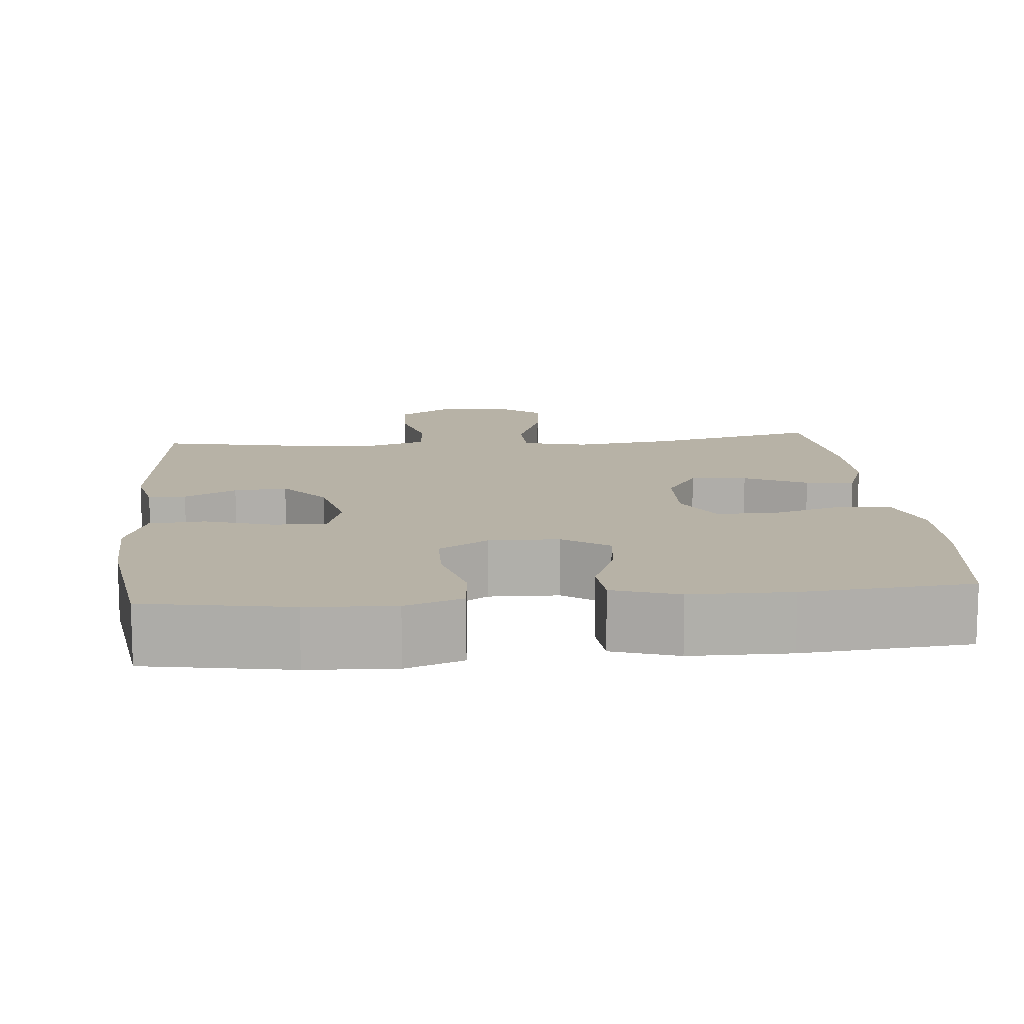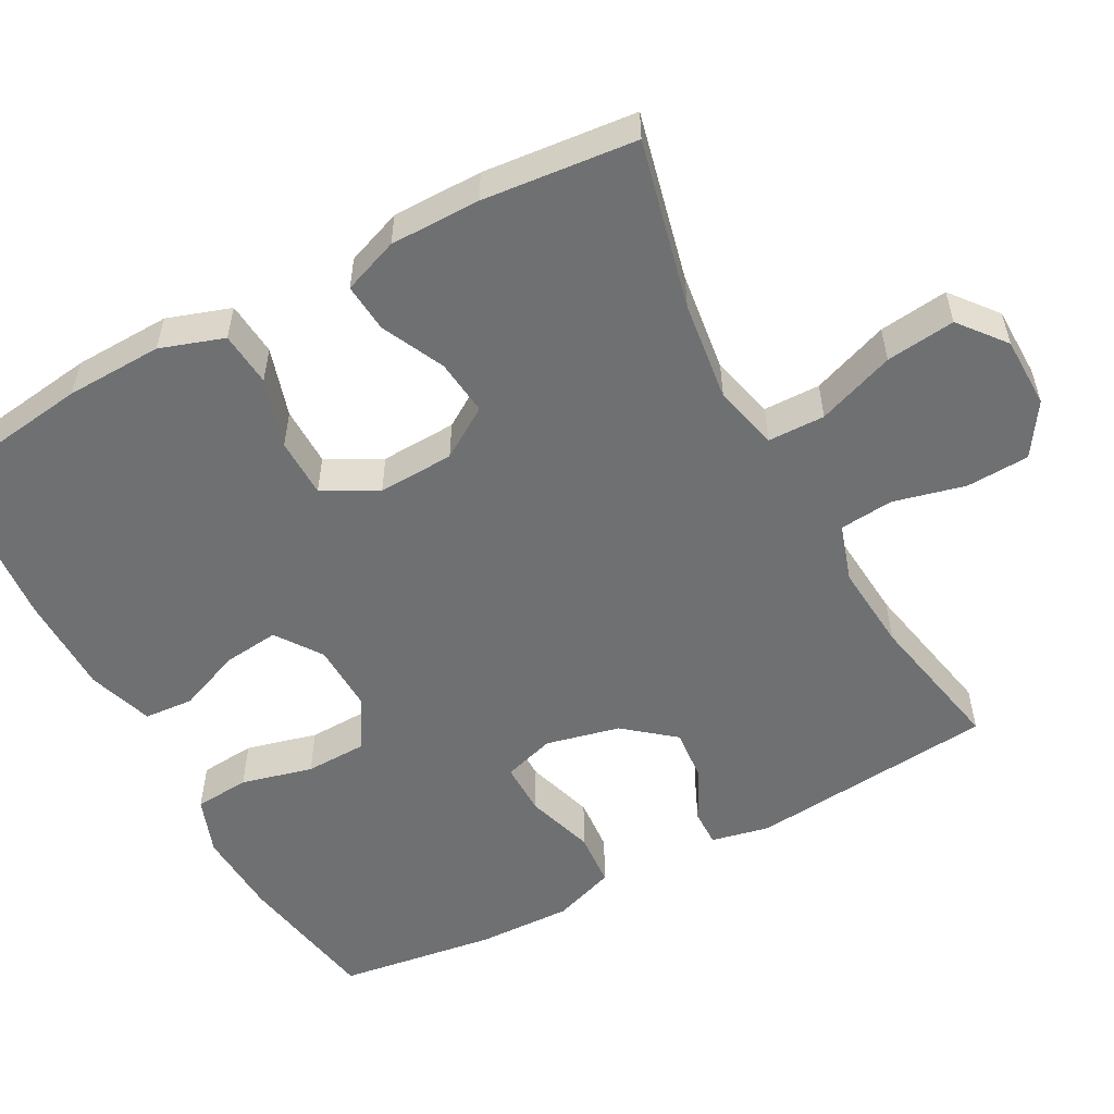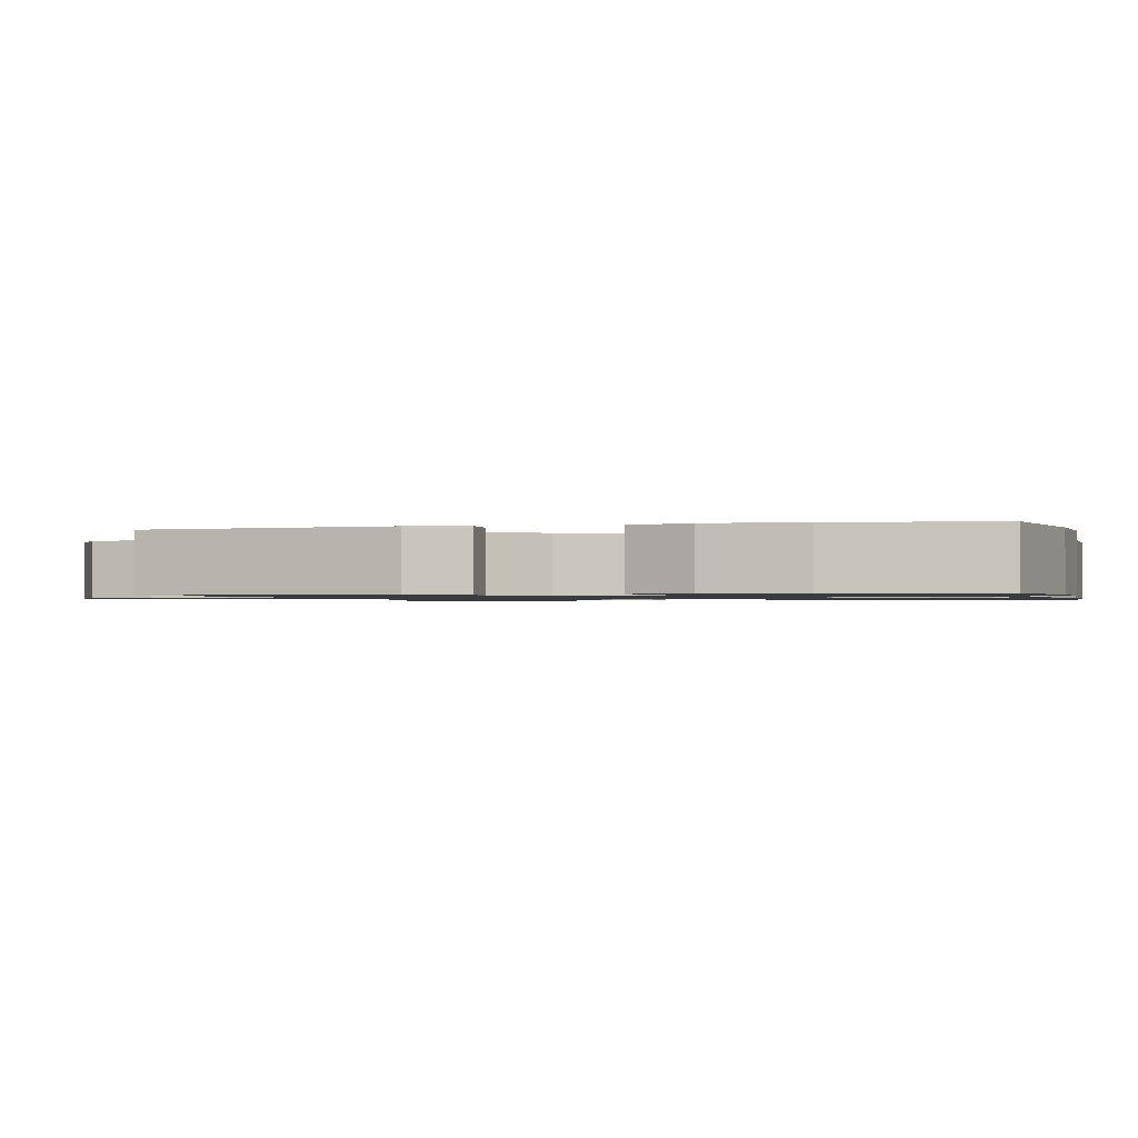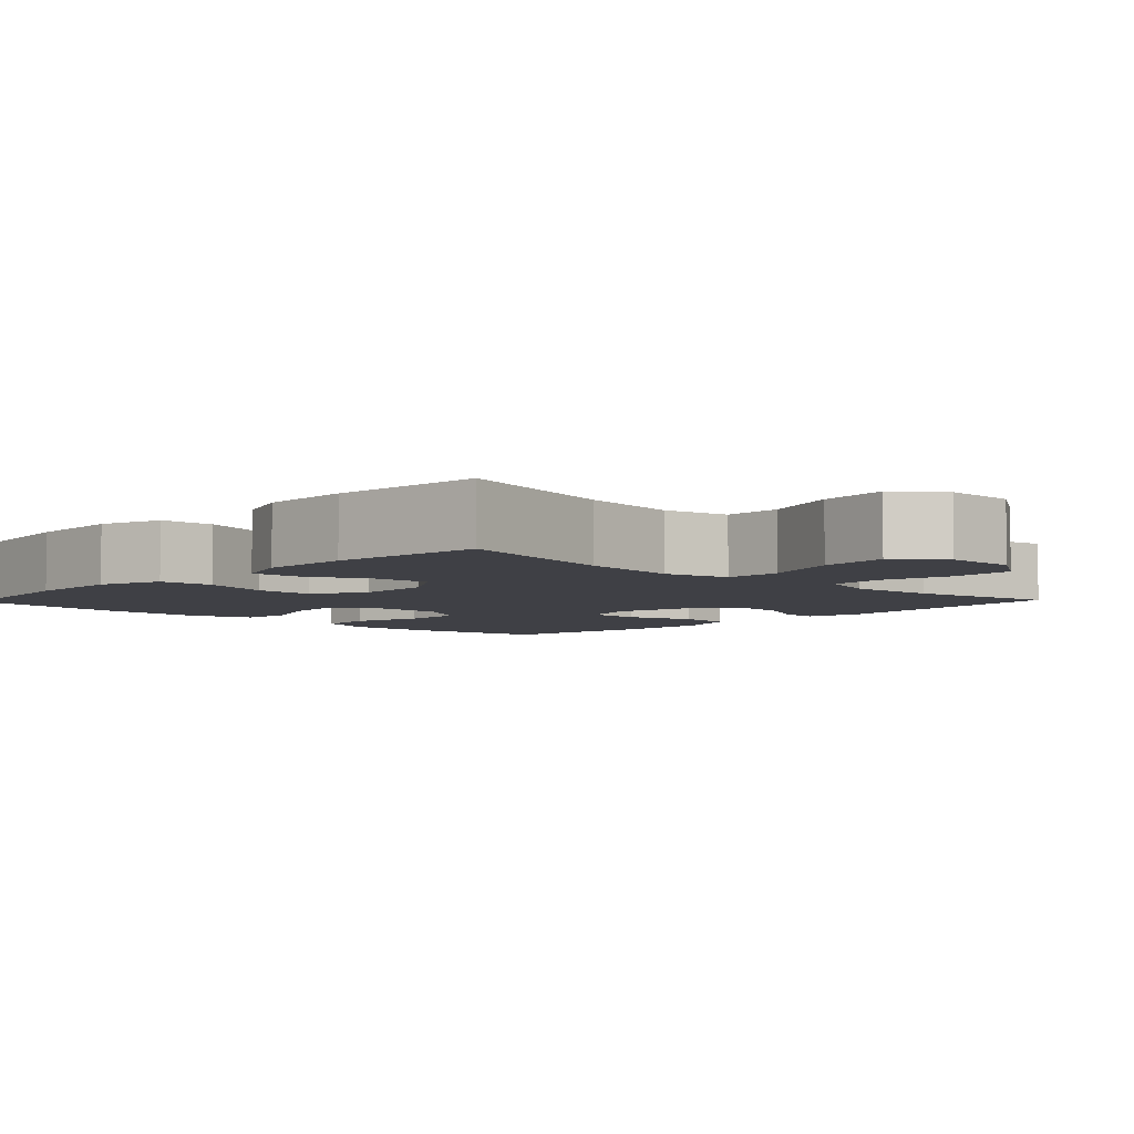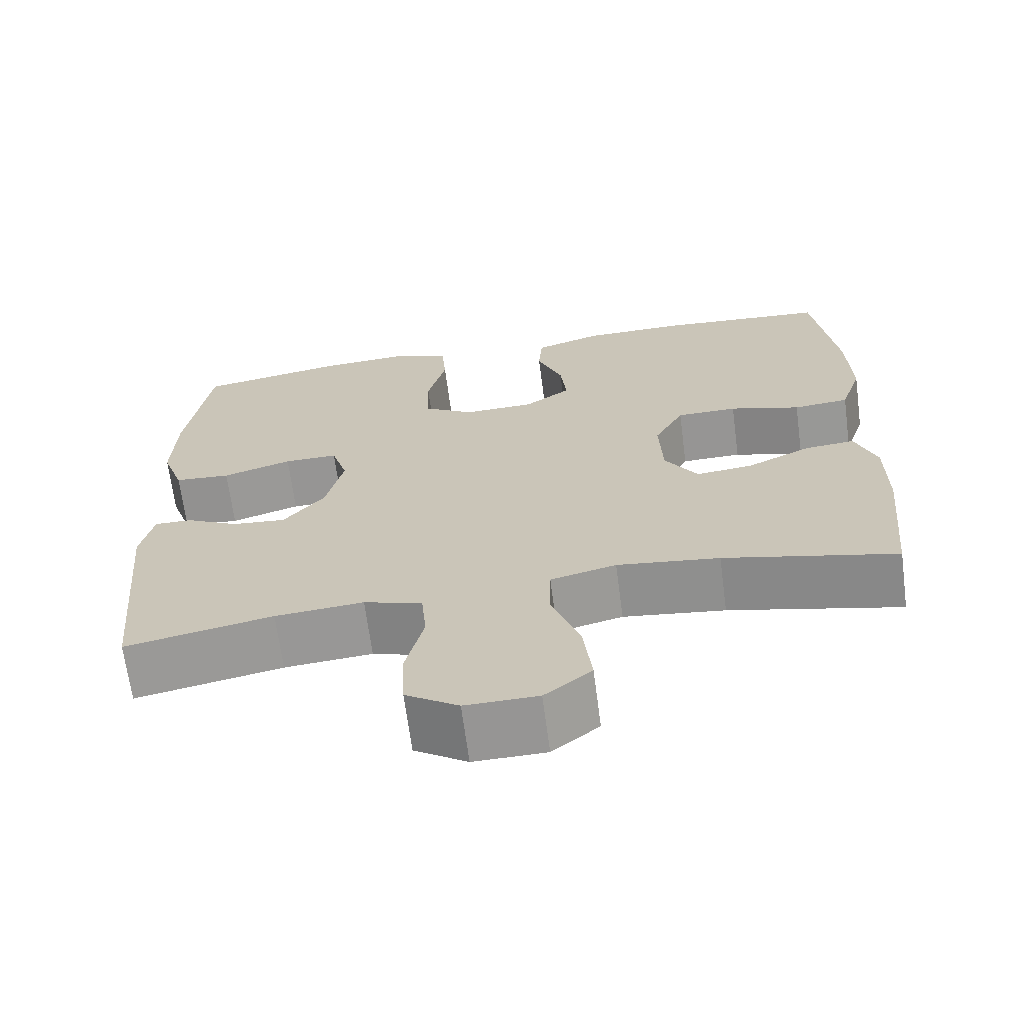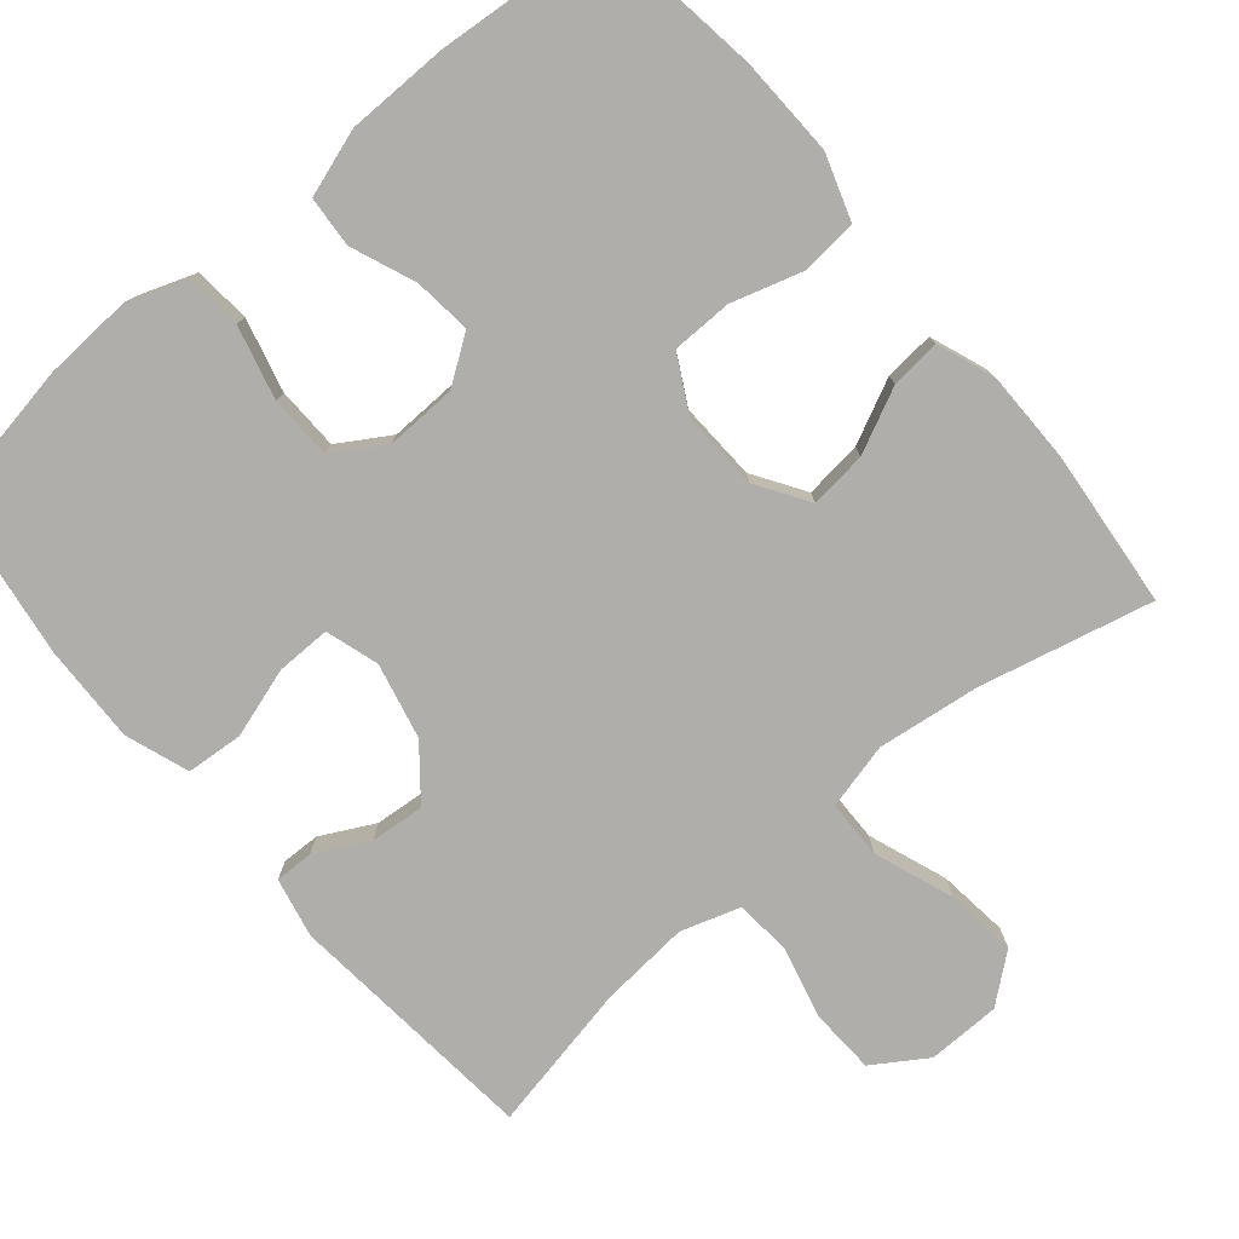
<metadata>
{"format":"obj","ext":"obj","renderer":"f3d","projection":"perspective","resolution":1024,"background":"white","views":[{"elev":12.4,"azim":-5.4,"up":"+Y"},{"elev":-54.8,"azim":118.4,"up":"+Y"},{"elev":-1.1,"azim":-75.3,"up":"+Y"},{"elev":-5.2,"azim":136.1,"up":"+Y"},{"elev":-67.4,"azim":7.5,"up":"+Z"},{"elev":-77.8,"azim":40.2,"up":"+Y"}]}
</metadata>
<code>
o path5536
v -0.5264 0.0375 0.3196
v -0.5304 0.0375 0.1923
v -0.5011 0.0375 0.1087
v -0.4267 0.0375 0.103
v -0.3351 0.0375 0.1317
v -0.264 0.0375 0.1322
v -0.2426 0.0375 0.06248
v -0.2658 0.0375 -0.03647
v -0.3201 0.0375 -0.1031
v -0.3909 0.0375 -0.0967
v -0.4606 0.0375 -0.06072
v -0.5104 0.0375 -0.05949
v -0.5274 0.0375 -0.1377
v -0.4958 0.0375 -0.4697
v -0.3011 0.0375 -0.4308
v -0.1842 0.0375 -0.4212
v -0.1069 0.0375 -0.4459
v -0.1003 0.0375 -0.5185
v -0.124 0.0375 -0.6144
v -0.1203 0.0375 -0.6994
v -0.05066 0.0375 -0.7448
v 0.04483 0.0375 -0.7435
v 0.1065 0.0375 -0.6938
v 0.0957 0.0375 -0.6009
v 0.05782 0.0375 -0.4968
v 0.05926 0.0375 -0.4203
v 0.1457 0.0375 -0.399
v 0.2803 0.0375 -0.4164
v 0.5061 0.0375 -0.4697
v 0.5266 0.0375 -0.2637
v 0.5265 0.0375 -0.1424
v 0.4986 0.0375 -0.06765
v 0.4329 0.0375 -0.07333
v 0.349 0.0375 -0.1134
v 0.2737 0.0375 -0.1216
v 0.2302 0.0375 -0.05359
v 0.2261 0.0375 0.04868
v 0.265 0.0375 0.1215
v 0.3447 0.0375 0.1225
v 0.4377 0.0375 0.09427
v 0.5108 0.0375 0.1007
v 0.5394 0.0375 0.1861
v 0.5356 0.0375 0.3158
v 0.5061 0.0375 0.532
v 0.2817 0.0375 0.5511
v 0.1474 0.0375 0.5501
v 0.05943 0.0375 0.5212
v 0.05439 0.0375 0.4548
v 0.08811 0.0375 0.3705
v 0.09631 0.0375 0.2954
v 0.03508 0.0375 0.2527
v -0.05799 0.0375 0.25
v -0.1249 0.0375 0.2913
v -0.127 0.0375 0.374
v -0.1024 0.0375 0.4699
v -0.1086 0.0375 0.5442
v -0.1854 0.0375 0.5719
v -0.3019 0.0375 0.5658
v -0.4958 0.0375 0.532
v -0.5264 -0.0375 0.3196
v -0.5304 -0.0375 0.1923
v -0.5011 -0.0375 0.1087
v -0.4267 -0.0375 0.103
v -0.3351 -0.0375 0.1317
v -0.264 -0.0375 0.1322
v -0.2426 -0.0375 0.06248
v -0.2658 -0.0375 -0.03647
v -0.3201 -0.0375 -0.1031
v -0.3909 -0.0375 -0.0967
v -0.4606 -0.0375 -0.06072
v -0.5104 -0.0375 -0.05949
v -0.5274 -0.0375 -0.1377
v -0.4958 -0.0375 -0.4697
v -0.3011 -0.0375 -0.4308
v -0.1842 -0.0375 -0.4212
v -0.1069 -0.0375 -0.4459
v -0.1003 -0.0375 -0.5185
v -0.124 -0.0375 -0.6144
v -0.1203 -0.0375 -0.6994
v -0.05066 -0.0375 -0.7448
v 0.04483 -0.0375 -0.7435
v 0.1065 -0.0375 -0.6938
v 0.0957 -0.0375 -0.6009
v 0.05782 -0.0375 -0.4968
v 0.05926 -0.0375 -0.4203
v 0.1457 -0.0375 -0.399
v 0.2803 -0.0375 -0.4164
v 0.5061 -0.0375 -0.4697
v 0.5266 -0.0375 -0.2637
v 0.5265 -0.0375 -0.1424
v 0.4986 -0.0375 -0.06765
v 0.4329 -0.0375 -0.07333
v 0.349 -0.0375 -0.1134
v 0.2737 -0.0375 -0.1216
v 0.2302 -0.0375 -0.05359
v 0.2261 -0.0375 0.04868
v 0.265 -0.0375 0.1215
v 0.3447 -0.0375 0.1225
v 0.4377 -0.0375 0.09427
v 0.5108 -0.0375 0.1007
v 0.5394 -0.0375 0.1861
v 0.5356 -0.0375 0.3158
v 0.5061 -0.0375 0.532
v 0.2817 -0.0375 0.5511
v 0.1474 -0.0375 0.5501
v 0.05943 -0.0375 0.5212
v 0.05439 -0.0375 0.4548
v 0.08811 -0.0375 0.3705
v 0.09631 -0.0375 0.2954
v 0.03508 -0.0375 0.2527
v -0.05799 -0.0375 0.25
v -0.1249 -0.0375 0.2913
v -0.127 -0.0375 0.374
v -0.1024 -0.0375 0.4699
v -0.1086 -0.0375 0.5442
v -0.1854 -0.0375 0.5719
v -0.3019 -0.0375 0.5658
v -0.4958 -0.0375 0.532
v -0.1203 0.0375 -0.6994
v -0.05066 0.0375 -0.7448
v 0.04483 0.0375 -0.7435
v 0.1065 0.0375 -0.6938
v -0.124 0.0375 -0.6144
v 0.0957 0.0375 -0.6009
v -0.1003 0.0375 -0.5185
v 0.05782 0.0375 -0.4968
v -0.1069 0.0375 -0.4459
v -0.1069 0.0375 -0.4459
v 0.05926 0.0375 -0.4203
v 0.05926 0.0375 -0.4203
v -0.4958 0.0375 -0.4697
v -0.4958 0.0375 -0.4697
v -0.3011 0.0375 -0.4308
v -0.1842 0.0375 -0.4212
v 0.2803 0.0375 -0.4164
v 0.5061 0.0375 -0.4697
v 0.5061 0.0375 -0.4697
v 0.1457 0.0375 -0.399
v 0.5266 0.0375 -0.2637
v 0.5265 0.0375 -0.1424
v -0.5274 0.0375 -0.1377
v 0.349 0.0375 -0.1134
v 0.2737 0.0375 -0.1216
v 0.2737 0.0375 -0.1216
v 0.4986 0.0375 -0.06765
v 0.4986 0.0375 -0.06765
v -0.5104 0.0375 -0.05949
v -0.5104 0.0375 -0.05949
v -0.3201 0.0375 -0.1031
v -0.3909 0.0375 -0.0967
v 0.2302 0.0375 -0.05359
v 0.4329 0.0375 -0.07333
v -0.2658 0.0375 -0.03647
v -0.4606 0.0375 -0.06072
v 0.2261 0.0375 0.04868
v -0.2426 0.0375 0.06248
v 0.265 0.0375 0.1215
v 0.265 0.0375 0.1215
v -0.264 0.0375 0.1322
v -0.264 0.0375 0.1322
v 0.3447 0.0375 0.1225
v 0.4377 0.0375 0.09427
v 0.5108 0.0375 0.1007
v 0.5108 0.0375 0.1007
v 0.5394 0.0375 0.1861
v -0.5011 0.0375 0.1087
v -0.5011 0.0375 0.1087
v -0.4267 0.0375 0.103
v -0.3351 0.0375 0.1317
v -0.5304 0.0375 0.1923
v 0.5356 0.0375 0.3158
v -0.5264 0.0375 0.3196
v 0.03508 0.0375 0.2527
v -0.05799 0.0375 0.25
v -0.1249 0.0375 0.2913
v 0.09631 0.0375 0.2954
v 0.09631 0.0375 0.2954
v -0.127 0.0375 0.374
v 0.08811 0.0375 0.3705
v 0.05439 0.0375 0.4548
v -0.1024 0.0375 0.4699
v 0.05943 0.0375 0.5212
v 0.05943 0.0375 0.5212
v -0.1086 0.0375 0.5442
v -0.1086 0.0375 0.5442
v 0.5061 0.0375 0.532
v 0.5061 0.0375 0.532
v -0.4958 0.0375 0.532
v -0.4958 0.0375 0.532
v 0.1474 0.0375 0.5501
v 0.2817 0.0375 0.5511
v -0.1854 0.0375 0.5719
v -0.3019 0.0375 0.5658
v -0.1203 -0.0375 -0.6994
v -0.05066 -0.0375 -0.7448
v 0.04483 -0.0375 -0.7435
v 0.1065 -0.0375 -0.6938
v -0.124 -0.0375 -0.6144
v 0.0957 -0.0375 -0.6009
v -0.1003 -0.0375 -0.5185
v 0.05782 -0.0375 -0.4968
v -0.1069 -0.0375 -0.4459
v -0.1069 -0.0375 -0.4459
v 0.05926 -0.0375 -0.4203
v 0.05926 -0.0375 -0.4203
v -0.4958 -0.0375 -0.4697
v -0.4958 -0.0375 -0.4697
v -0.3011 -0.0375 -0.4308
v -0.1842 -0.0375 -0.4212
v 0.2803 -0.0375 -0.4164
v 0.5061 -0.0375 -0.4697
v 0.5061 -0.0375 -0.4697
v 0.1457 -0.0375 -0.399
v 0.5266 -0.0375 -0.2637
v 0.5265 -0.0375 -0.1424
v -0.5274 -0.0375 -0.1377
v 0.349 -0.0375 -0.1134
v 0.2737 -0.0375 -0.1216
v 0.2737 -0.0375 -0.1216
v 0.4986 -0.0375 -0.06765
v 0.4986 -0.0375 -0.06765
v -0.5104 -0.0375 -0.05949
v -0.5104 -0.0375 -0.05949
v -0.3201 -0.0375 -0.1031
v -0.3909 -0.0375 -0.0967
v 0.2302 -0.0375 -0.05359
v 0.4329 -0.0375 -0.07333
v -0.2658 -0.0375 -0.03647
v -0.4606 -0.0375 -0.06072
v 0.2261 -0.0375 0.04868
v -0.2426 -0.0375 0.06248
v 0.265 -0.0375 0.1215
v 0.265 -0.0375 0.1215
v -0.264 -0.0375 0.1322
v -0.264 -0.0375 0.1322
v 0.3447 -0.0375 0.1225
v 0.4377 -0.0375 0.09427
v 0.5108 -0.0375 0.1007
v 0.5108 -0.0375 0.1007
v 0.5394 -0.0375 0.1861
v -0.5011 -0.0375 0.1087
v -0.5011 -0.0375 0.1087
v -0.4267 -0.0375 0.103
v -0.3351 -0.0375 0.1317
v -0.5304 -0.0375 0.1923
v 0.5356 -0.0375 0.3158
v -0.5264 -0.0375 0.3196
v 0.03508 -0.0375 0.2527
v -0.05799 -0.0375 0.25
v -0.1249 -0.0375 0.2913
v 0.09631 -0.0375 0.2954
v 0.09631 -0.0375 0.2954
v -0.127 -0.0375 0.374
v 0.08811 -0.0375 0.3705
v 0.05439 -0.0375 0.4548
v -0.1024 -0.0375 0.4699
v 0.05943 -0.0375 0.5212
v 0.05943 -0.0375 0.5212
v -0.1086 -0.0375 0.5442
v -0.1086 -0.0375 0.5442
v 0.5061 -0.0375 0.532
v 0.5061 -0.0375 0.532
v -0.4958 -0.0375 0.532
v -0.4958 -0.0375 0.532
v 0.1474 -0.0375 0.5501
v 0.2817 -0.0375 0.5511
v -0.1854 -0.0375 0.5719
v -0.3019 -0.0375 0.5658
f 248 232 251
f 217 218 210
f 244 245 243
f 247 268 263
f 243 245 241
f 199 196 197
f 199 195 196
f 195 199 198
f 227 217 215
f 204 202 201
f 209 224 208
f 231 249 234
f 200 198 199
f 226 231 228
f 216 229 222
f 267 256 259
f 238 240 237
f 213 226 204
f 214 210 211
f 251 232 236
f 225 229 216
f 208 216 206
f 254 265 255
f 218 226 213
f 234 250 244
f 254 251 266
f 244 253 247
f 215 217 214
f 266 251 236
f 246 236 240
f 201 200 199
f 214 217 210
f 226 228 204
f 247 253 268
f 249 230 248
f 249 250 234
f 253 244 250
f 244 247 245
f 261 266 246
f 228 224 209
f 266 236 246
f 208 224 225
f 208 225 216
f 265 254 266
f 230 249 231
f 202 228 209
f 195 198 194
f 201 202 200
f 232 248 230
f 204 228 202
f 210 218 213
f 255 265 257
f 237 240 236
f 253 256 267
f 230 231 226
f 268 253 267
f 220 227 215
f 20 21 80 79
f 21 22 81 80
f 22 23 82 81
f 19 20 79 78
f 23 24 83 82
f 18 19 78 77
f 24 25 84 83
f 128 18 77 203
f 25 130 205 84
f 132 15 74 207
f 16 17 76 75
f 28 137 212 87
f 15 16 75 74
f 26 27 86 85
f 27 28 87 86
f 29 30 89 88
f 30 31 90 89
f 13 14 73 72
f 34 144 219 93
f 31 146 221 90
f 148 13 72 223
f 9 10 69 68
f 35 36 95 94
f 33 34 93 92
f 32 33 92 91
f 8 9 68 67
f 11 12 71 70
f 10 11 70 69
f 36 37 96 95
f 7 8 67 66
f 37 158 233 96
f 160 7 66 235
f 39 40 99 98
f 40 164 239 99
f 41 42 101 100
f 167 4 63 242
f 4 5 64 63
f 2 3 62 61
f 38 39 98 97
f 5 6 65 64
f 42 43 102 101
f 1 2 61 60
f 51 52 111 110
f 52 53 112 111
f 177 51 110 252
f 53 54 113 112
f 49 50 109 108
f 48 49 108 107
f 54 55 114 113
f 183 48 107 258
f 55 185 260 114
f 43 187 262 102
f 189 1 60 264
f 46 47 106 105
f 45 46 105 104
f 44 45 104 103
f 56 57 116 115
f 58 59 118 117
f 57 58 117 116
f 173 176 157
f 142 135 143
f 169 168 170
f 172 188 193
f 168 166 170
f 124 122 121
f 124 121 120
f 120 123 124
f 152 140 142
f 129 126 127
f 134 133 149
f 156 159 174
f 125 124 123
f 151 153 156
f 141 147 154
f 192 184 181
f 163 162 165
f 138 129 151
f 139 136 135
f 176 161 157
f 150 141 154
f 133 131 141
f 179 180 190
f 143 138 151
f 159 169 175
f 179 191 176
f 169 172 178
f 140 139 142
f 191 161 176
f 171 165 161
f 126 124 125
f 139 135 142
f 151 129 153
f 172 193 178
f 174 173 155
f 174 159 175
f 178 175 169
f 169 170 172
f 186 171 191
f 153 134 149
f 191 171 161
f 133 150 149
f 133 141 150
f 190 191 179
f 155 156 174
f 127 134 153
f 120 119 123
f 126 125 127
f 157 155 173
f 129 127 153
f 135 138 143
f 180 182 190
f 162 161 165
f 178 192 181
f 155 151 156
f 193 192 178
f 145 140 152

</code>
